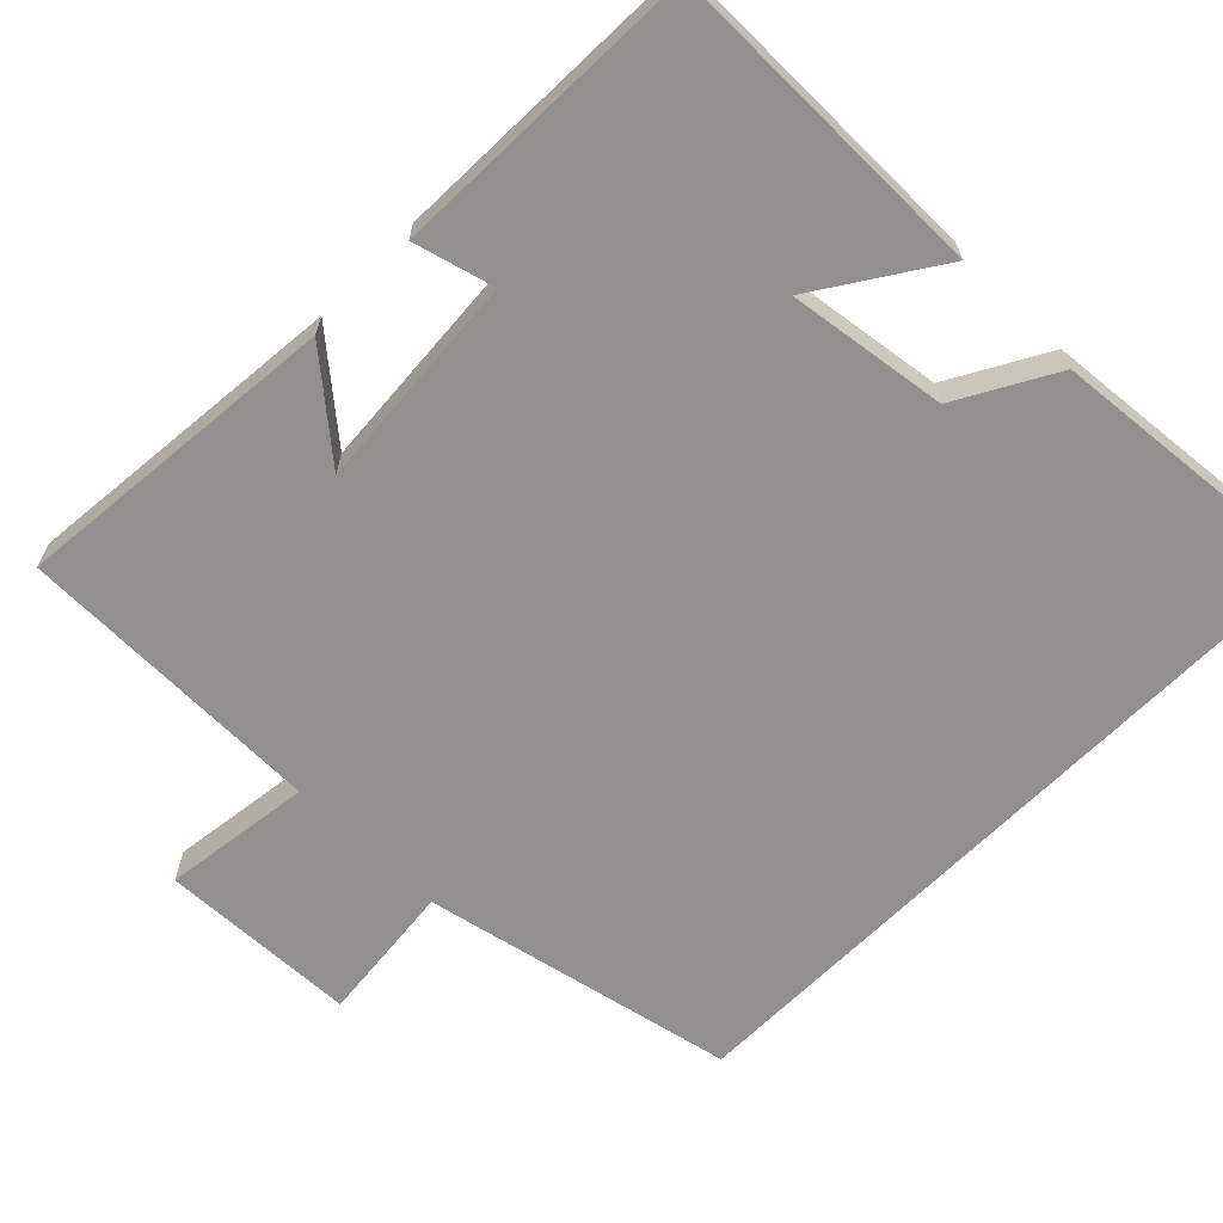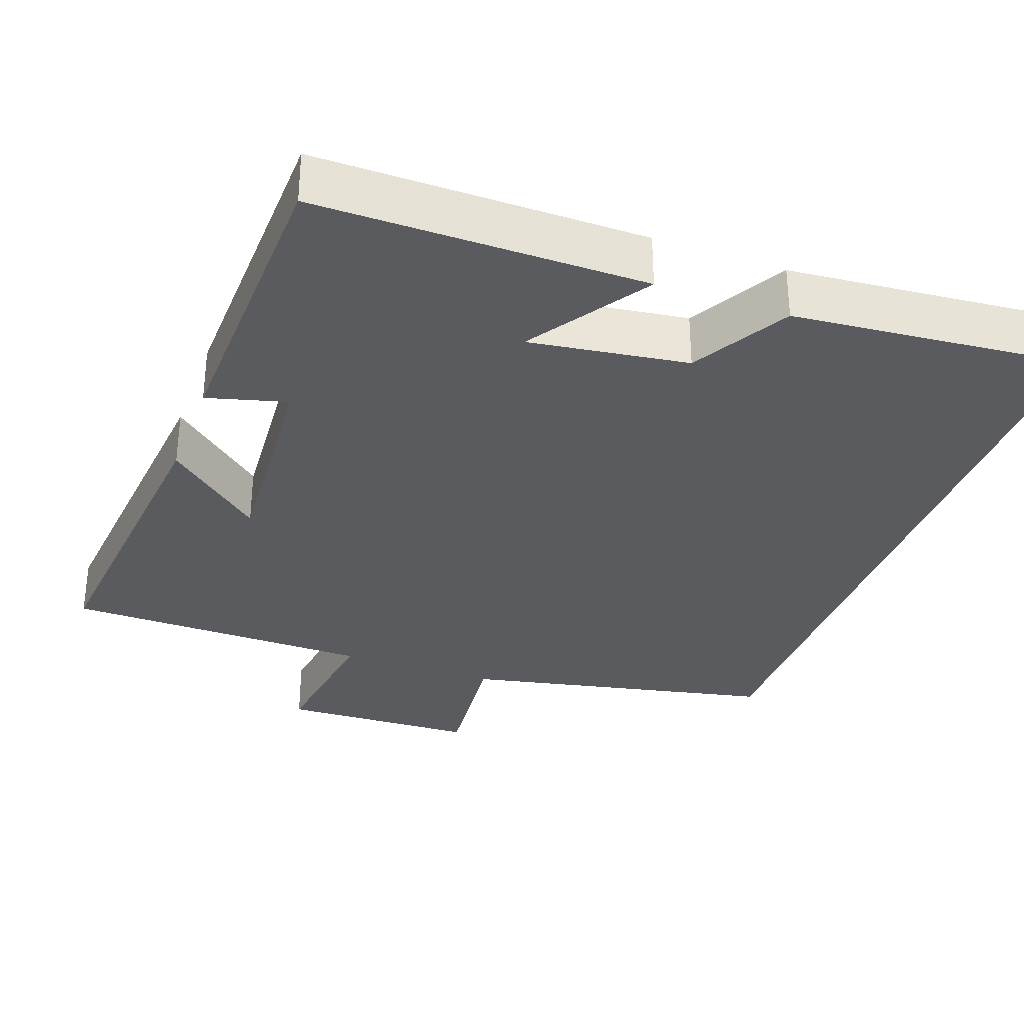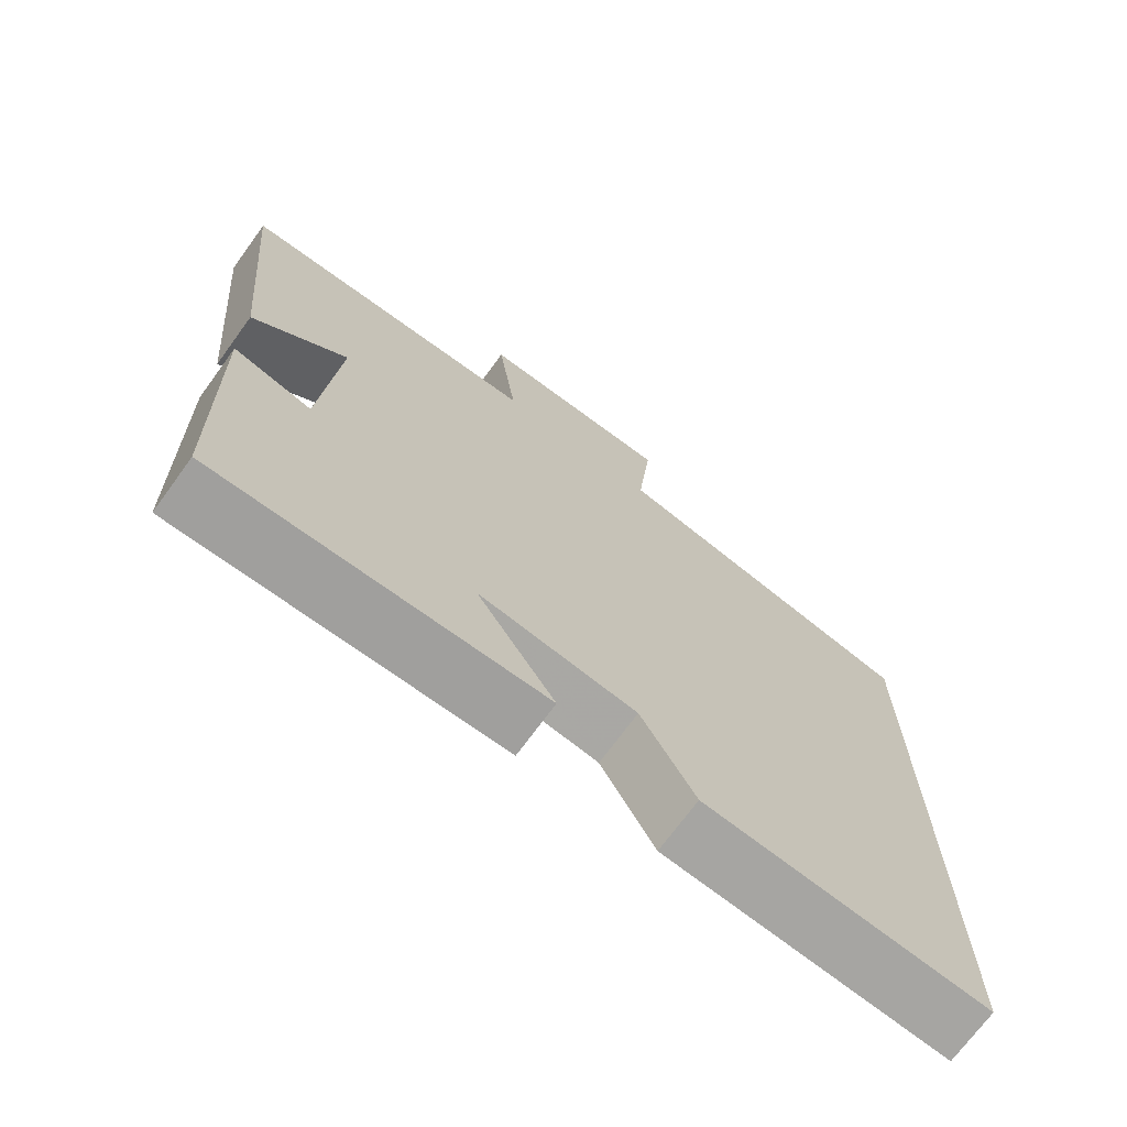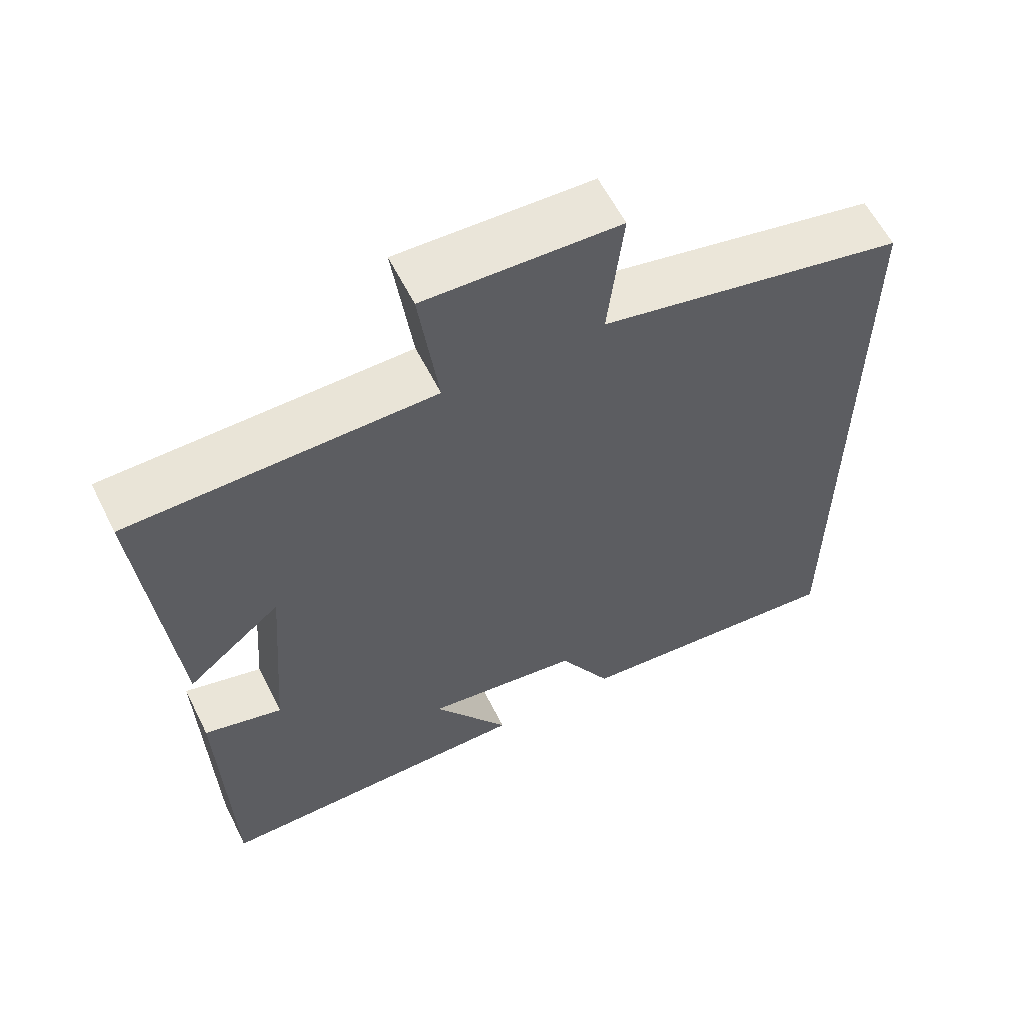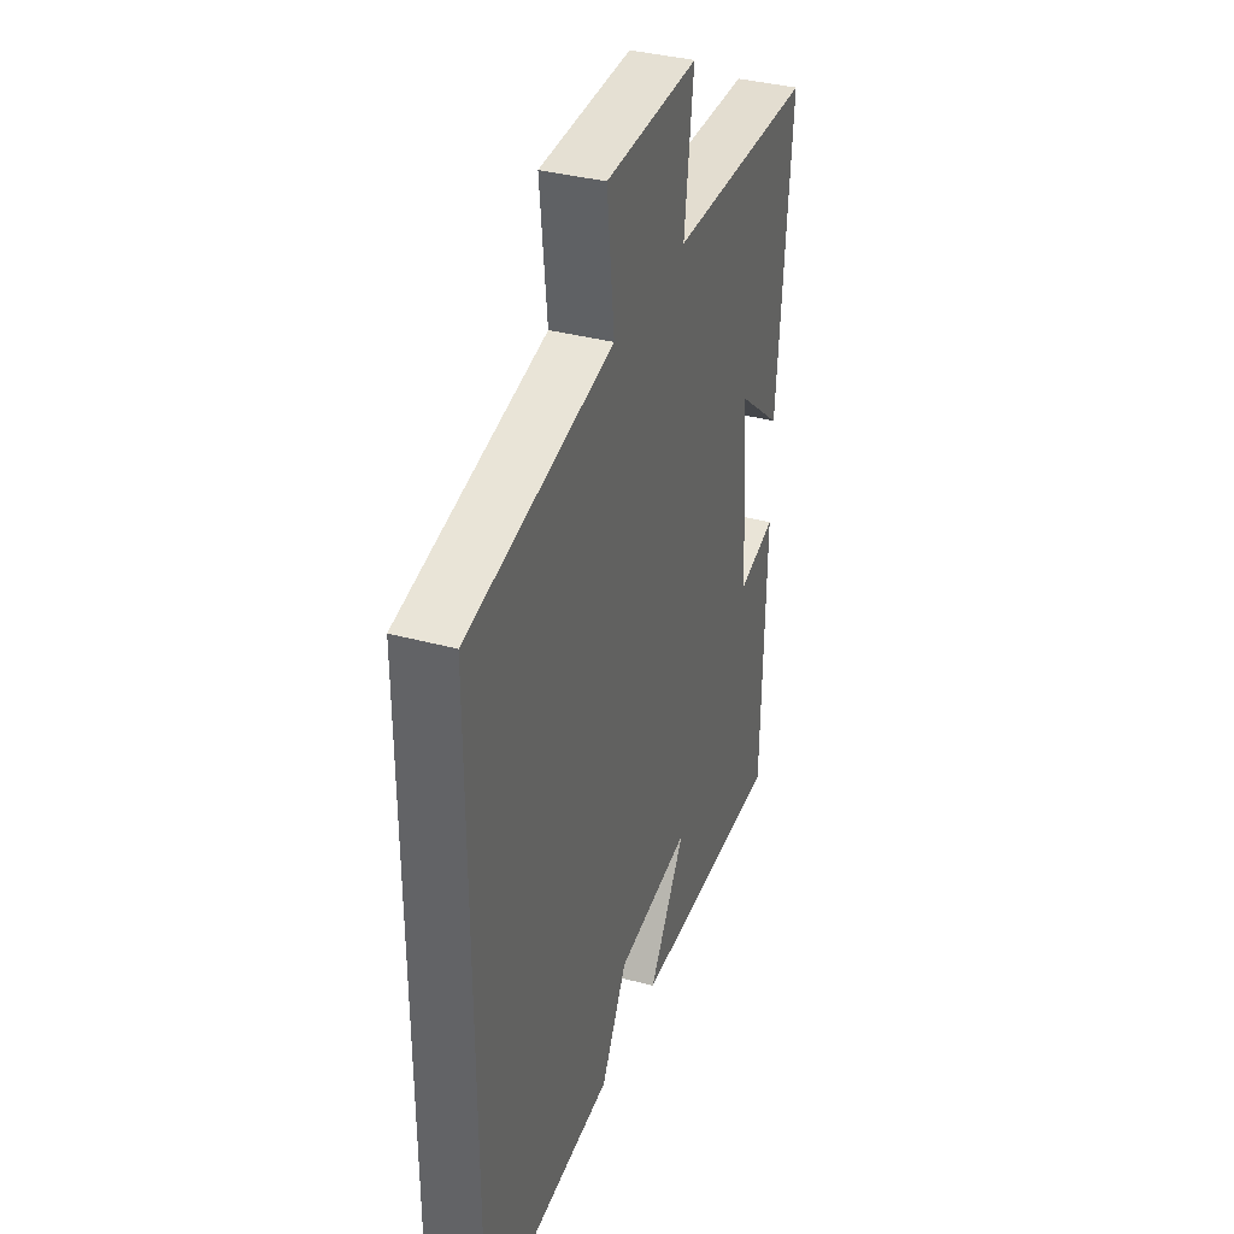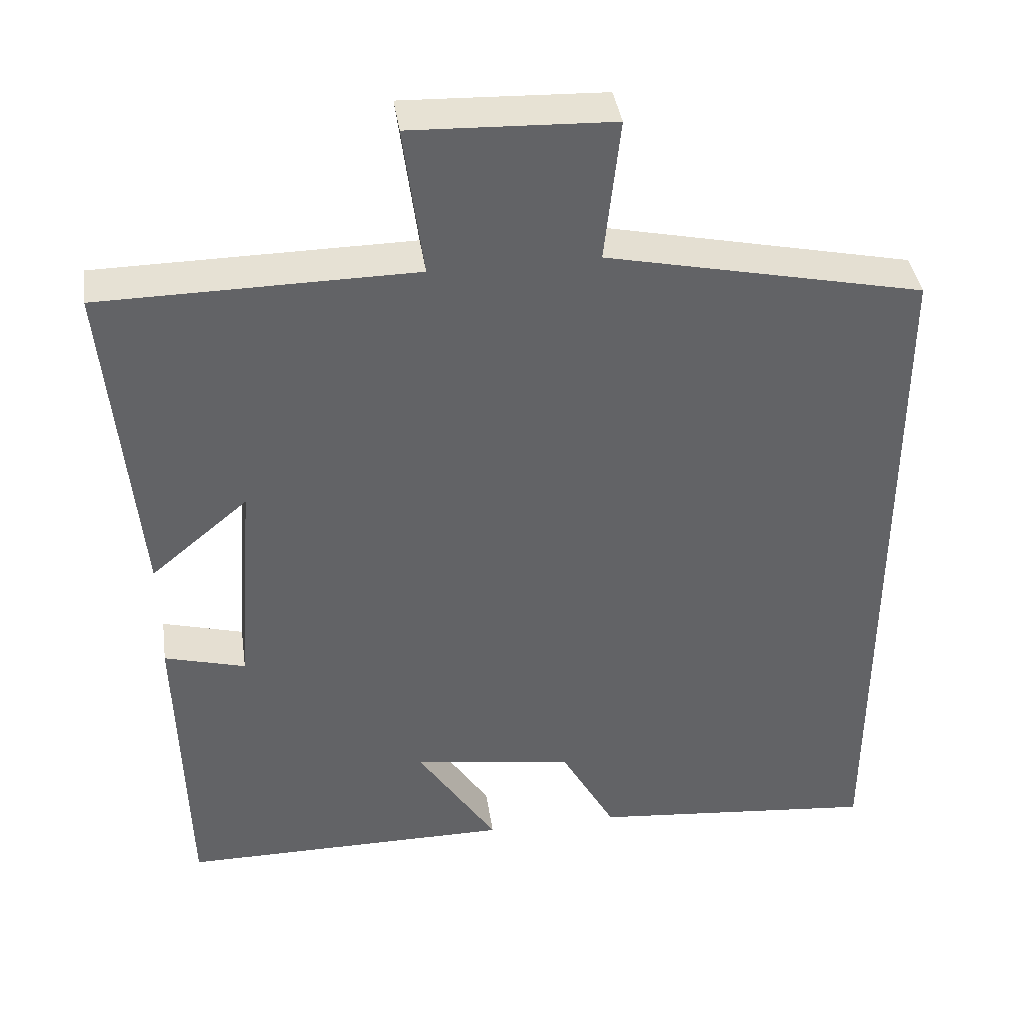
<metadata>
{"format":"obj","ext":"obj","renderer":"f3d","projection":"perspective","resolution":1024,"background":"white","views":[{"elev":-65.7,"azim":135.3,"up":"+Y"},{"elev":-32.4,"azim":159.9,"up":"+Y"},{"elev":-71.4,"azim":143.9,"up":"+Z"},{"elev":60.1,"azim":153.4,"up":"+Z"},{"elev":36.1,"azim":-70.3,"up":"+Z"},{"elev":39.6,"azim":171.7,"up":"+Z"}]}
</metadata>
<code>
v -0.5 0.07 -0.535
v -0.5 0.07 0.411
v -0.086 0.07 0.5
v -0.106 0.07 0.687
v 0.156 0.07 0.697
v 0.13 0.07 0.5
v 0.54 0.07 0.495
v 0.5 0.07 0.062
v 0.372 0.07 0.169
v 0.394 0.07 -0.119
v 0.5 0.07 -0.09
v 0.489 0.07 -0.501
v 0.054 0.07 -0.5
v 0.158 0.07 -0.341
v -0.052 0.07 -0.371
v -0.124 0.07 -0.5
v -0.5 0 -0.535
v -0.5 0 0.411
v -0.086 0 0.5
v -0.106 0 0.687
v 0.156 0 0.697
v 0.13 0 0.5
v 0.54 0 0.495
v 0.5 0 0.062
v 0.372 0 0.169
v 0.394 0 -0.119
v 0.5 0 -0.09
v 0.489 0 -0.501
v 0.054 0 -0.5
v 0.158 0 -0.341
v -0.052 0 -0.371
v -0.124 0 -0.5
f 1 2 3
f 16 1 3
f 15 16 3
f 14 15 3
f 12 13 14
f 11 12 14
f 10 11 14
f 14 3 4
f 10 14 4
f 9 10 4
f 6 7 8 9
f 6 9 4
f 4 5 6
f 19 18 17
f 19 17 32
f 19 32 31
f 19 31 30
f 30 29 28
f 30 28 27
f 30 27 26
f 20 19 30
f 20 30 26
f 20 26 25
f 25 24 23 22
f 20 25 22
f 22 21 20
f 1 17 18 2
f 2 18 19 3
f 3 19 20 4
f 4 20 21 5
f 5 21 22 6
f 6 22 23 7
f 7 23 24 8
f 8 24 25 9
f 9 25 26 10
f 10 26 27 11
f 11 27 28 12
f 12 28 29 13
f 13 29 30 14
f 14 30 31 15
f 15 31 32 16
f 16 32 17 1

</code>
